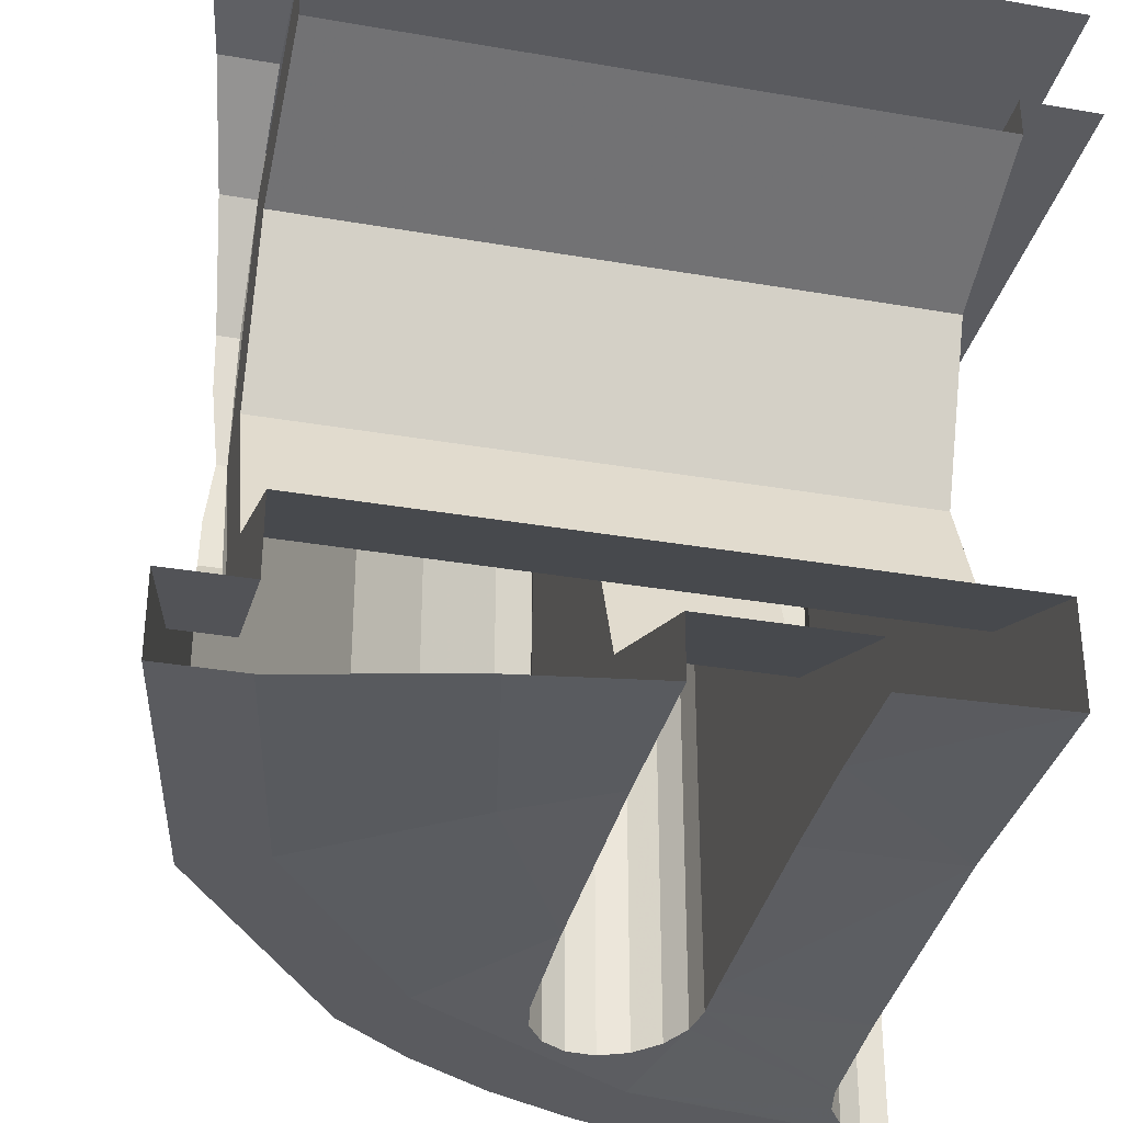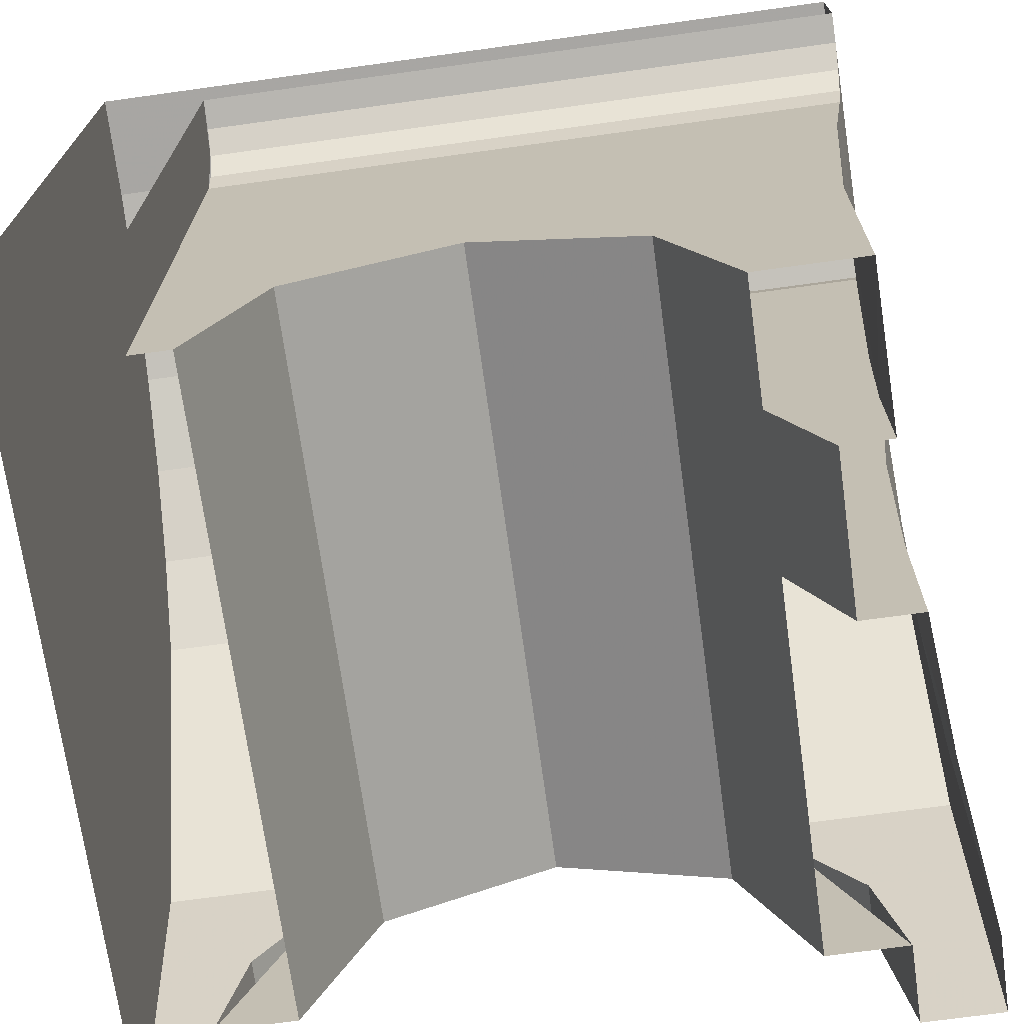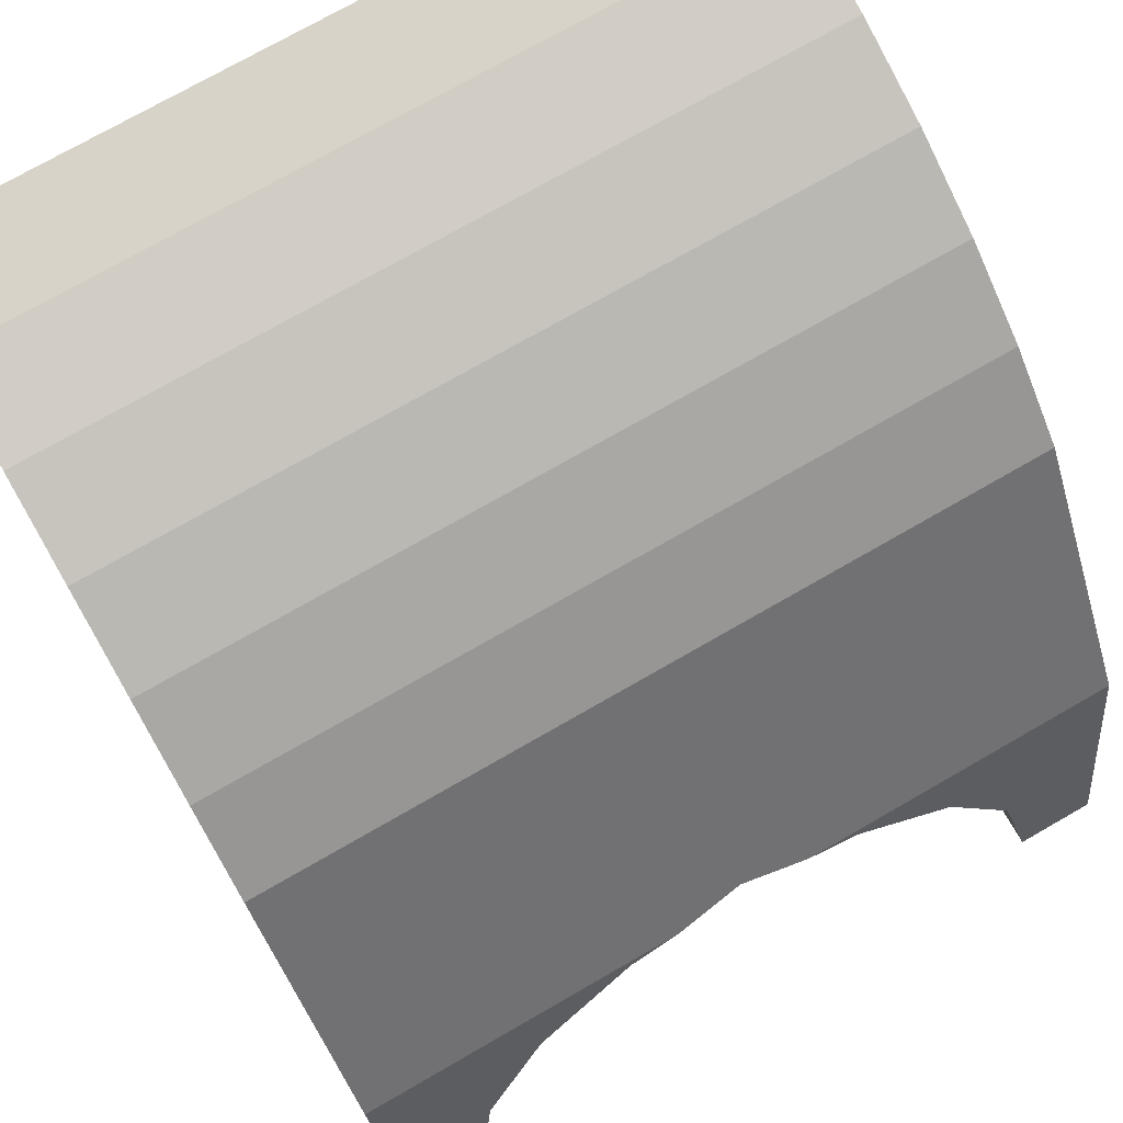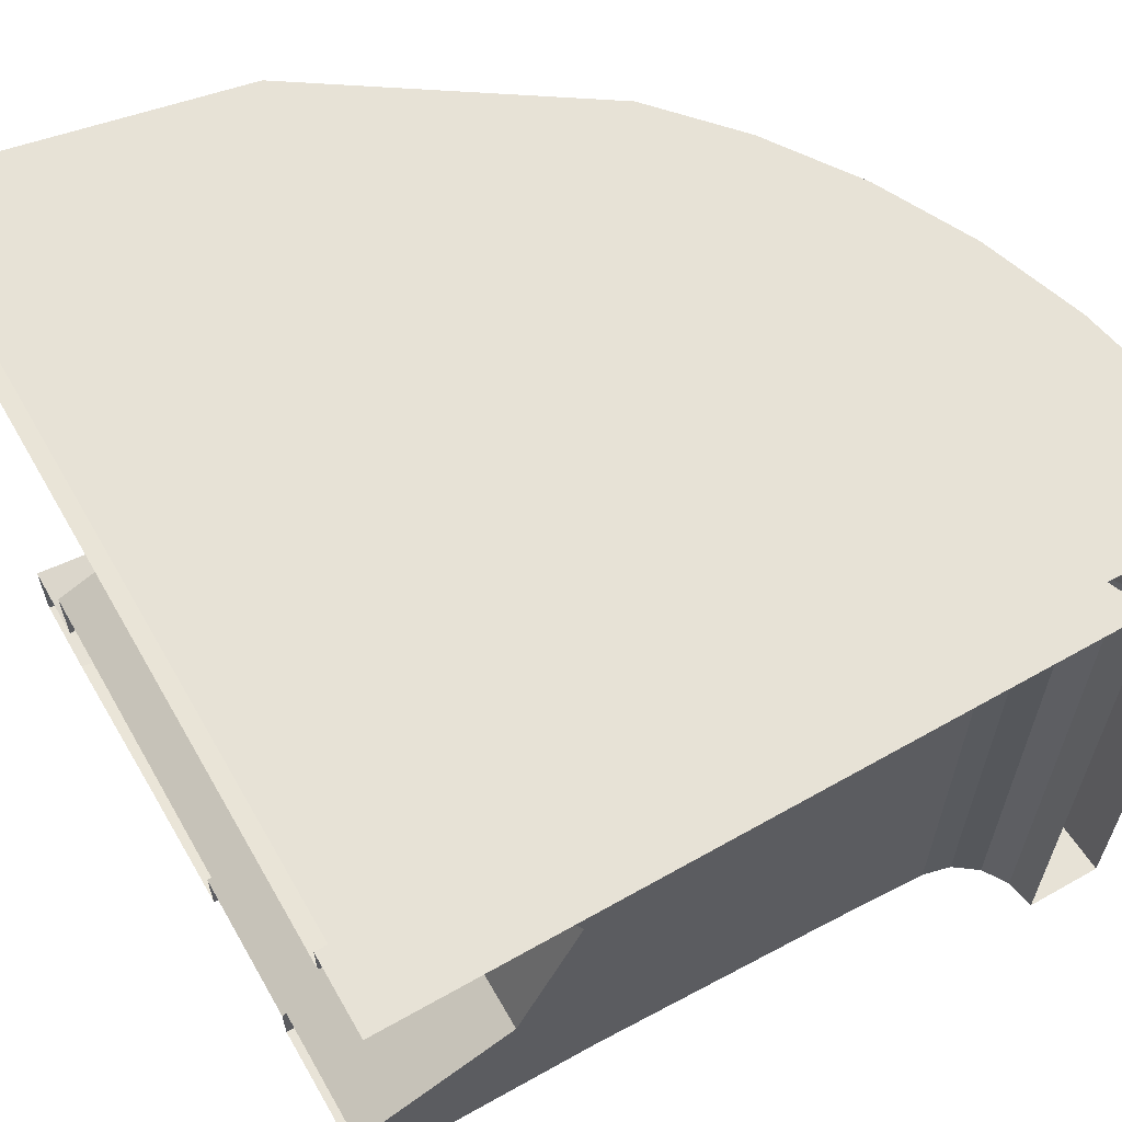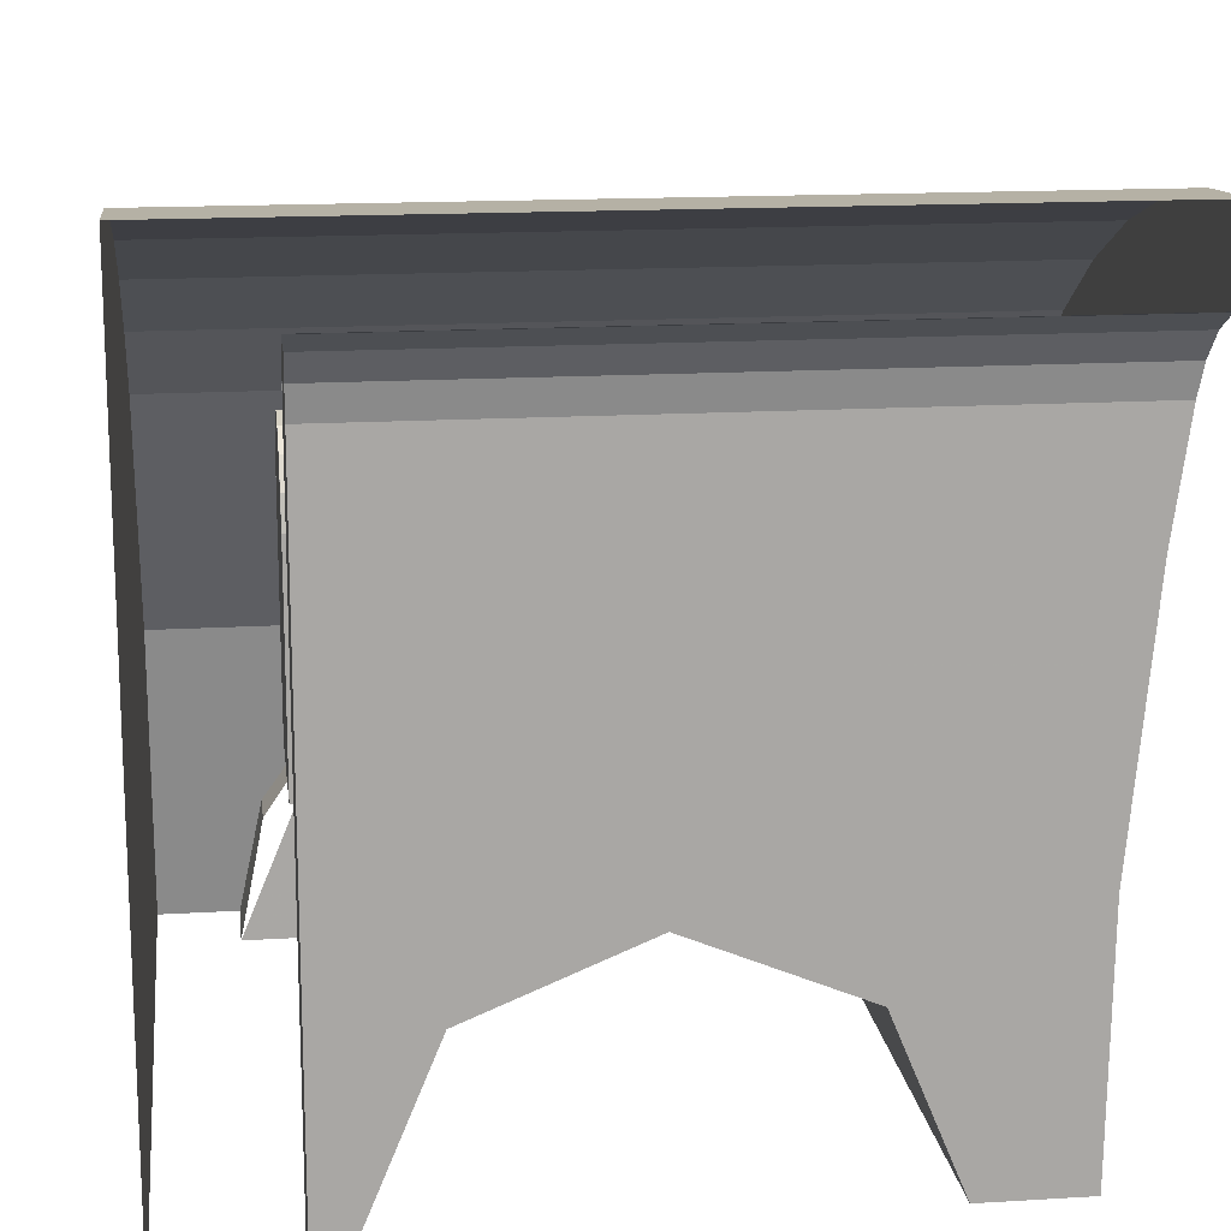
<metadata>
{"format":"obj","ext":"obj","renderer":"f3d","projection":"perspective","resolution":1024,"background":"white","views":[{"elev":-33.3,"azim":166.6,"up":"+Y"},{"elev":-70.6,"azim":-82.1,"up":"+Z"},{"elev":74.0,"azim":60.1,"up":"+Z"},{"elev":63.0,"azim":-119.8,"up":"+Y"},{"elev":15.6,"azim":-97.3,"up":"+Z"}]}
</metadata>
<code>
v 0.1305 0 0.9914
v 0.1305 1 0.9914
v 0 1 1
v 0 0 1
v 0.2588 0 0.9659
v 0.2588 1 0.9659
v 0.1305 1 0.9914
v 0.1305 0 0.9914
v 0.3827 0 0.9239
v 0.3827 1 0.9239
v 0.2588 1 0.9659
v 0.2588 0 0.9659
v 0.5 0 0.866
v 0.5 1 0.866
v 0.3827 1 0.9239
v 0.3827 0 0.9239
v 0.6088 0 0.7934
v 0.6088 1 0.7934
v 0.5 1 0.866
v 0.5 0 0.866
v 0.7071 0 0.7071
v 0.7071 1 0.7071
v 0.6088 1 0.7934
v 0.6088 0 0.7934
v 0.7071 0 0.7071
v 0 0 1
v 0.1305 0 0.9914
v 0.6088 0 0.7934
v 0.6088 0 0.7934
v 0.1305 0 0.9914
v 0.2588 0 0.9659
v 0.5 0 0.866
v 0.5 0 0.866
v 0.2588 0 0.9659
v 0.3827 0 0.9239
v 0.7071 1 0.7071
v 0 1 1
v 0.1305 1 0.9914
v 0.6088 1 0.7934
v 0.6088 1 0.7934
v 0.1305 1 0.9914
v 0.2588 1 0.9659
v 0.5 1 0.866
v 0.5 1 0.866
v 0.2588 1 0.9659
v 0.3827 1 0.9239
v 0.9 0.7121 0.2121
v 0.9 0.8 0
v 0.1 0.8 0
v 0.1 0.7121 0.2121
v 0.9 0.5 0.3
v 0.9 0.7121 0.2121
v 0.1 0.7121 0.2121
v 0.1 0.5 0.3
v 0.9 0.2879 0.2121
v 0.9 0.5 0.3
v 0.1 0.5 0.3
v 0.1 0.2879 0.2121
v 0.9 0.2 0
v 0.9 0.2879 0.2121
v 0.1 0.2879 0.2121
v 0.1 0.2 0
v 0.9 0.9 0
v 0.9 0.7828 0.2828
v 0.9 0.7121 0.2121
v 0.9 0.8 0
v 0.9 0.7828 0.2828
v 0.9 0.5 0.4
v 0.9 0.5 0.3
v 0.9 0.7121 0.2121
v 0.9 0.5 0.4
v 0.9 0.2172 0.2828
v 0.9 0.2879 0.2121
v 0.9 0.5 0.3
v 0.9 0.2172 0.2828
v 0.9 0.1 0
v 0.9 0.2 0
v 0.9 0.2879 0.2121
v 0.6236 0.0315 0.2583
v 0.675 0.0315 0
v 0.9 0 0
v 0.8315 0 0.3444
v 0.675 0.0315 0
v 0.6236 0.0315 0.2583
v 0.5 0.04399 0.2071
v 0.5 0.04784 0
v 0.5 0.02701 0.5
v 0.6236 0.0315 0.2583
v 0.8315 0 0.3444
v 0.6364 0 0.6364
v 0.5 0.04399 0.2071
v 0.6236 0.0315 0.2583
v 0.5 0.02701 0.5
v 0.5 0.0092 0.65
v 0.5 0.02701 0.5
v 0.6364 0 0.6364
v 0.5 0.0092 0.65
v 0.6364 0 0.6364
v 0.4924 0.005265 0.6883
v 0.4924 0.005265 0.6883
v 0.6364 0 0.6364
v 0.4707 0.003135 0.7207
v 0.4383 0.003135 0.7424
v 0.4707 0.003135 0.7207
v 0.6364 0 0.6364
v 0.3444 0 0.8315
v 0.4383 0.003135 0.7424
v 0.3444 0 0.8315
v 0.4 0.005265 0.75
v 0.4 0.005265 0.75
v 0.3444 0 0.8315
v 0.3617 0.009205 0.7424
v 0.3617 0.009205 0.7424
v 0.3444 0 0.8315
v 0.3293 0.01435 0.7207
v 0.3293 0.01435 0.7207
v 0.3444 0 0.8315
v 0.3076 0.01992 0.6883
v 0.3444 0 0.8315
v 0.03827 0 0.8924
v 0.07071 0.00213 0.8707
v 0.07071 0.00213 0.8707
v 0.09239 0.00607 0.8383
v 0.3444 0 0.8315
v 0.3076 0.01992 0.6883
v 0.3444 0 0.8315
v 0.09239 0.00607 0.8383
v 0.1 0.01121 0.8
v 0.1 0.0315 0.6551
v 0.3 0.0315 0.5958
v 0.3 0.02507 0.65
v 0.1 0.01121 0.8
v 0.3 0.02507 0.65
v 0.3076 0.01992 0.6883
v 0.1 0.01121 0.8
v 0.3 0.0315 0.5958
v 0.1 0.0315 0.6551
v 0.1 0.063 0.3176
v 0.3 0.0549 0.3
v 0.1 0.06792 0
v 0.3 0.06378 0
v 0.3 0.063 0.1468
v 0.1 0.063 0.3176
v 0.3 0.063 0.1468
v 0.3 0.0549 0.3
v 0.1 0.063 0.3176
v 0.9 0.8696 0.1531
v 0.9 0.9 0
v 1 0.9 0
v 0.9696 0.8696 0.1531
v 0.9 0.7828 0.2828
v 0.9 0.8696 0.1531
v 0.9696 0.8696 0.1531
v 0.9438 0.7828 0.2828
v 0.9 0.6531 0.3696
v 0.9 0.7828 0.2828
v 0.9438 0.7828 0.2828
v 0.9265 0.6531 0.3696
v 0.9 0.6531 0.3696
v 0.9265 0.6531 0.3696
v 0.9239 0.587 0.3827
v 0.9 0.5 0.4
v 0.9123 0.5 0.4
v 0.9 0.5 0.4
v 0.9239 0.587 0.3827
v 0.9 0.5 0.4
v 0.9123 0.5 0.4
v 0.9239 0.413 0.3827
v 0.9 0.3469 0.3696
v 0.9 0.5 0.4
v 0.9239 0.413 0.3827
v 0.9265 0.3469 0.3696
v 0.9 0.2172 0.2828
v 0.9 0.3469 0.3696
v 0.9265 0.3469 0.3696
v 0.9438 0.2172 0.2828
v 0.9 0.2172 0.2828
v 0.9438 0.2172 0.2828
v 0.9696 0.1304 0.1531
v 0.9 0.1304 0.1531
v 0.9 0.1 0
v 0.9 0.1304 0.1531
v 0.9696 0.1304 0.1531
v 1 0.1 0
v 1 0 0
v 1 0.1 0
v 0.9696 0.1304 0.1531
v 0.9239 0 0.3827
v 0.9239 0 0.3827
v 0.9696 0.1304 0.1531
v 0.9438 0.2172 0.2828
v 0.9239 0 0.3827
v 0.9438 0.2172 0.2828
v 0.9265 0.3469 0.3696
v 0.9239 0 0.3827
v 0.9265 0.3469 0.3696
v 0.9239 0.413 0.3827
v 0.7071 0 0.7071
v 0.9123 0.5 0.4
v 0.7071 1 0.7071
v 0.9239 0 0.3827
v 0.9239 0.413 0.3827
v 0.9123 0.5 0.4
v 0.7071 0 0.7071
v 0.9123 0.5 0.4
v 0.9239 0.587 0.3827
v 0.9239 1 0.3827
v 0.7071 1 0.7071
v 1 0.9 0
v 1 1 0
v 0.9239 1 0.3827
v 0.9696 0.8696 0.1531
v 0.9438 0.7828 0.2828
v 0.9696 0.8696 0.1531
v 0.9239 1 0.3827
v 0.9438 0.7828 0.2828
v 0.9239 1 0.3827
v 0.9265 0.6531 0.3696
v 0.9265 0.6531 0.3696
v 0.9239 1 0.3827
v 0.9239 0.587 0.3827
v 0.3 0.85 0.375
v 0.3 0.5 0.375
v 0.5 0.5 0.375
v 0.5 0.85 0.375
v 0.3 0.2348 0.2652
v 0.3 0.5 0.375
v 0.5 0.5 0.375
v 0.5 0.2348 0.2652
v 0.3 0.125 0
v 0.3 0.2348 0.2652
v 0.5 0.2348 0.2652
v 0.5 0.125 0
v 0.5 0.125 0.375
v 0.5 0.2348 0.2652
v 0.5 0.5 0.375
v 0.5 0.125 0.375
v 0.5 0.125 0
v 0.5 0.2348 0.2652
v 0.3 0.125 0.375
v 0.3 0.2348 0.2652
v 0.3 0.5 0.375
v 0.3 0.125 0.375
v 0.3 0.125 0
v 0.3 0.2348 0.2652
v 0 0.85 0.8
v 0.1 0.85 0.8
v 0.07071 0.85 0.8707
v 0 0.85 0.8
v 0.07071 0.85 0.8707
v 0 0.85 0.9
v 0.4 0.85 0.65
v 0.5 0.85 0.65
v 0.4707 0.85 0.7207
v 0.4 0.85 0.65
v 0.4707 0.85 0.7207
v 0.4 0.85 0.75
v 0.4 0.85 0.65
v 0.4 0.85 0.75
v 0.3293 0.85 0.7207
v 0.4 0.85 0.65
v 0.3293 0.85 0.7207
v 0.3 0.85 0.65
v 0.5 0.04784 0
v 0.5 0.04399 0.2071
v 0.5 0.125 0.375
v 0.5 0.125 0
v 0.5 0.85 0.65
v 0.5 0.85 0.375
v 0.5 0.125 0.375
v 0.5 0.0092 0.65
v 0.5 0.125 0.375
v 0.5 0.04399 0.2071
v 0.5 0.02701 0.5
v 0.5 0.125 0.375
v 0.5 0.02701 0.5
v 0.5 0.0092 0.65
v 0.5 0.0092 0.65
v 0.4924 0.005265 0.6883
v 0.4924 0.85 0.6883
v 0.5 0.85 0.65
v 0.4924 0.005265 0.6883
v 0.4707 0.003135 0.7207
v 0.4707 0.85 0.7207
v 0.4924 0.85 0.6883
v 0.4707 0.003135 0.7207
v 0.4383 0.003135 0.7424
v 0.4383 0.85 0.7424
v 0.4707 0.85 0.7207
v 0.4383 0.003135 0.7424
v 0.4 0.005265 0.75
v 0.4 0.85 0.75
v 0.4383 0.85 0.7424
v 0.3617 0.009205 0.7424
v 0.3617 0.85 0.7424
v 0.4 0.85 0.75
v 0.4 0.005265 0.75
v 0.3293 0.01435 0.7207
v 0.3293 0.85 0.7207
v 0.3617 0.85 0.7424
v 0.3617 0.009205 0.7424
v 0.3076 0.01992 0.6883
v 0.3076 0.85 0.6883
v 0.3293 0.85 0.7207
v 0.3293 0.01435 0.7207
v 0.3 0.02507 0.65
v 0.3 0.85 0.65
v 0.3076 0.85 0.6883
v 0.3076 0.01992 0.6883
v 0.3 0.125 0
v 0.3 0.125 0.375
v 0.3 0.0549 0.3
v 0.3 0.063 0.1468
v 0.3 0.125 0.375
v 0.3 0.85 0.375
v 0.3 0.85 0.65
v 0.3 0.02507 0.65
v 0.5 0.85 0.65
v 0.3 0.85 0.65
v 0.3 0.85 0.375
v 0.5 0.85 0.375
v 0.3 0.02507 0.65
v 0.3 0.0315 0.5958
v 0.3 0.125 0.375
v 0.3 0.125 0.375
v 0.3 0.0315 0.5958
v 0.3 0.0549 0.3
v 0.1 0.8 0.3
v 0.1 0.7121 0.2121
v 0.1 0.8 0
v 0.1 0.8 0.3
v 0.1 0.5 0.3
v 0.1 0.7121 0.2121
v 0.1 0.2 0.3
v 0.1 0.2879 0.2121
v 0.1 0.5 0.3
v 0.1 0.2 0.3
v 0.1 0.2 0
v 0.1 0.2879 0.2121
v 0 0.85 0.8
v 0 0.85 0
v 0.1 0.85 0
v 0.1 0.85 0.8
v 0.1 0.01121 0.8
v 0.09239 0.00607 0.8383
v 0.09239 0.85 0.8383
v 0.1 0.85 0.8
v 0.09239 0.00607 0.8383
v 0.07071 0.00213 0.8707
v 0.07071 0.85 0.8707
v 0.09239 0.85 0.8383
v 0.07071 0.00213 0.8707
v 0.03827 0 0.8924
v 0.03827 0.85 0.8924
v 0.07071 0.85 0.8707
v 0.03827 0 0.8924
v 0 0 0.9
v 0 0.85 0.9
v 0.03827 0.85 0.8924
v 0.1 0.06792 0
v 0.1 0.063 0.3176
v 0.1 0.2 0.3
v 0.1 0.2 0
v 0.1 0.0315 0.6551
v 0.1 0.01121 0.8
v 0.1 0.2 0.3
v 0.1 0.0315 0.6551
v 0.1 0.2 0.3
v 0.1 0.063 0.3176
v 0.1 0.8 0.3
v 0.1 0.2 0.3
v 0.1 0.01121 0.8
v 0.1 0.85 0.8
v 0.1 0.8 0
v 0.1 0.8 0.3
v 0.1 0.85 0.8
v 0.1 0.85 0
v 0.3 0.06378 0
v 0.3 0.125 0
v 0.3 0.063 0.1468
v 0.6364 0 0.6364
v 0.7071 0 0.7071
v 0.3444 0 0.8315
v 0.3444 0 0.8315
v 0.7071 0 0.7071
v 0 0 1
v 0.03827 0 0.8924
v 0.3444 0 0.8315
v 0 0 1
v 0.03827 0 0.8924
v 0 0 1
v 0 0 0.9
v 0.7071 0 0.7071
v 0.6364 0 0.6364
v 0.8315 0 0.3444
v 0.9239 0 0.3827
v 0.9239 0 0.3827
v 0.8315 0 0.3444
v 0.9 0 0
v 1 0 0
v 0.9239 1 0.3827
v 1 1 0
v 0 1 0
v 0.7071 1 0.7071
v 0.9239 1 0.3827
v 0 1 0
v 0 1 1
g mesh7491079
f 1 2 3
f 3 4 1
f 5 6 7
f 7 8 5
f 9 10 11
f 11 12 9
f 13 14 15
f 15 16 13
f 17 18 19
f 19 20 17
f 21 22 23
f 23 24 21
g mesh7491082
f 25 27 26
f 27 25 28
f 29 31 30
f 31 29 32
f 33 35 34
g mesh7491084
f 36 37 38
f 38 39 36
f 40 41 42
f 42 43 40
f 44 45 46
g mesh7491089
f 47 49 48
f 49 47 50
f 51 53 52
f 53 51 54
f 55 57 56
f 57 55 58
f 59 61 60
f 61 59 62
g mesh7491093
f 63 64 65
f 65 66 63
f 67 68 69
f 69 70 67
f 71 72 73
f 73 74 71
f 75 76 77
f 77 78 75
f 79 80 81
f 81 82 79
f 83 84 85
f 85 86 83
f 87 88 89
f 89 90 87
f 91 92 93
f 94 95 96
f 97 98 99
f 100 101 102
f 103 104 105
f 105 106 103
f 107 108 109
f 110 111 112
f 113 114 115
f 116 117 118
f 119 120 121
f 122 123 124
f 125 126 127
f 127 128 125
f 129 130 131
f 131 132 129
f 133 134 135
f 136 137 138
f 138 139 136
f 140 141 142
f 142 143 140
f 144 145 146
f 147 148 149
f 149 150 147
f 151 152 153
f 153 154 151
f 155 156 157
f 157 158 155
f 159 160 161
f 161 162 159
f 163 164 165
f 166 167 168
f 169 170 171
f 171 172 169
f 173 174 175
f 175 176 173
f 177 178 179
f 179 180 177
f 181 182 183
f 183 184 181
f 185 186 187
f 187 188 185
f 189 190 191
f 192 193 194
f 195 196 197
f 198 199 200
f 201 202 203
f 203 204 201
f 205 206 207
f 207 208 205
f 209 210 211
f 211 212 209
f 213 214 215
f 216 217 218
f 219 220 221
g mesh7491095
f 222 223 224
f 224 225 222
g mesh7491099
f 226 228 227
f 228 226 229
f 230 232 231
f 232 230 233
g mesh7491103
f 234 236 235
f 237 239 238
g mesh7491105
f 240 241 242
f 243 244 245
g mesh7491107
f 246 247 248
f 249 250 251
g mesh7491109
f 252 253 254
f 255 256 257
f 258 259 260
f 261 262 263
f 264 265 266
f 266 267 264
f 268 269 270
f 270 271 268
f 272 273 274
f 275 276 277
f 278 279 280
f 280 281 278
f 282 283 284
f 284 285 282
f 286 287 288
f 288 289 286
f 290 291 292
f 292 293 290
f 294 295 296
f 296 297 294
f 298 299 300
f 300 301 298
f 302 303 304
f 304 305 302
f 306 307 308
f 308 309 306
f 310 311 312
f 312 313 310
f 314 315 316
f 316 317 314
g mesh7491113
f 318 319 320
f 320 321 318
f 322 323 324
f 325 326 327
g mesh7491115
f 328 330 329
f 331 333 332
f 334 336 335
f 337 339 338
g mesh7491117
f 340 341 342
f 342 343 340
f 344 345 346
f 346 347 344
f 348 349 350
f 350 351 348
f 352 353 354
f 354 355 352
f 356 357 358
f 358 359 356
f 360 361 362
f 362 363 360
f 364 365 366
f 367 368 369
f 370 371 372
f 372 373 370
f 374 375 376
f 376 377 374
f 378 379 380
f 381 382 383
f 384 385 386
f 387 388 389
f 390 391 392
f 393 394 395
f 395 396 393
f 397 398 399
f 399 400 397
f 401 402 403
f 404 405 406
f 406 407 404

</code>
